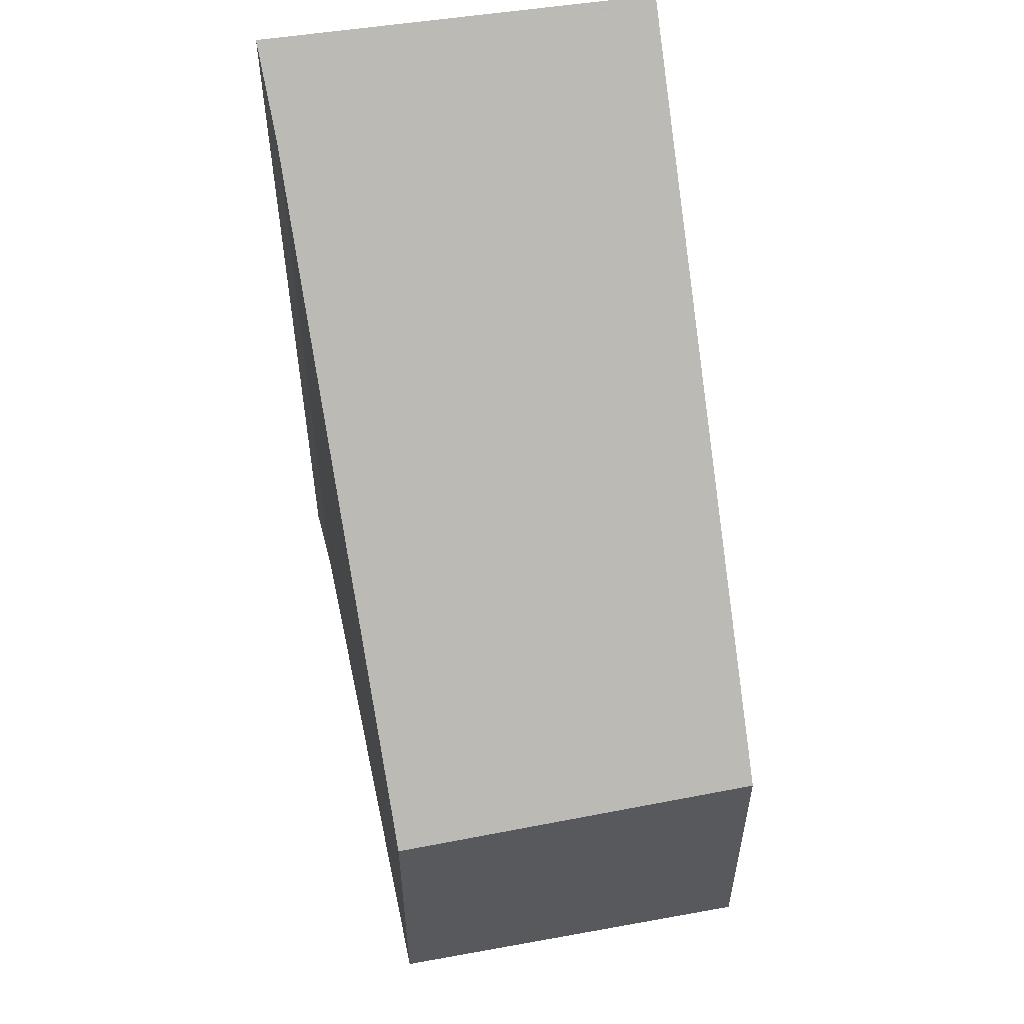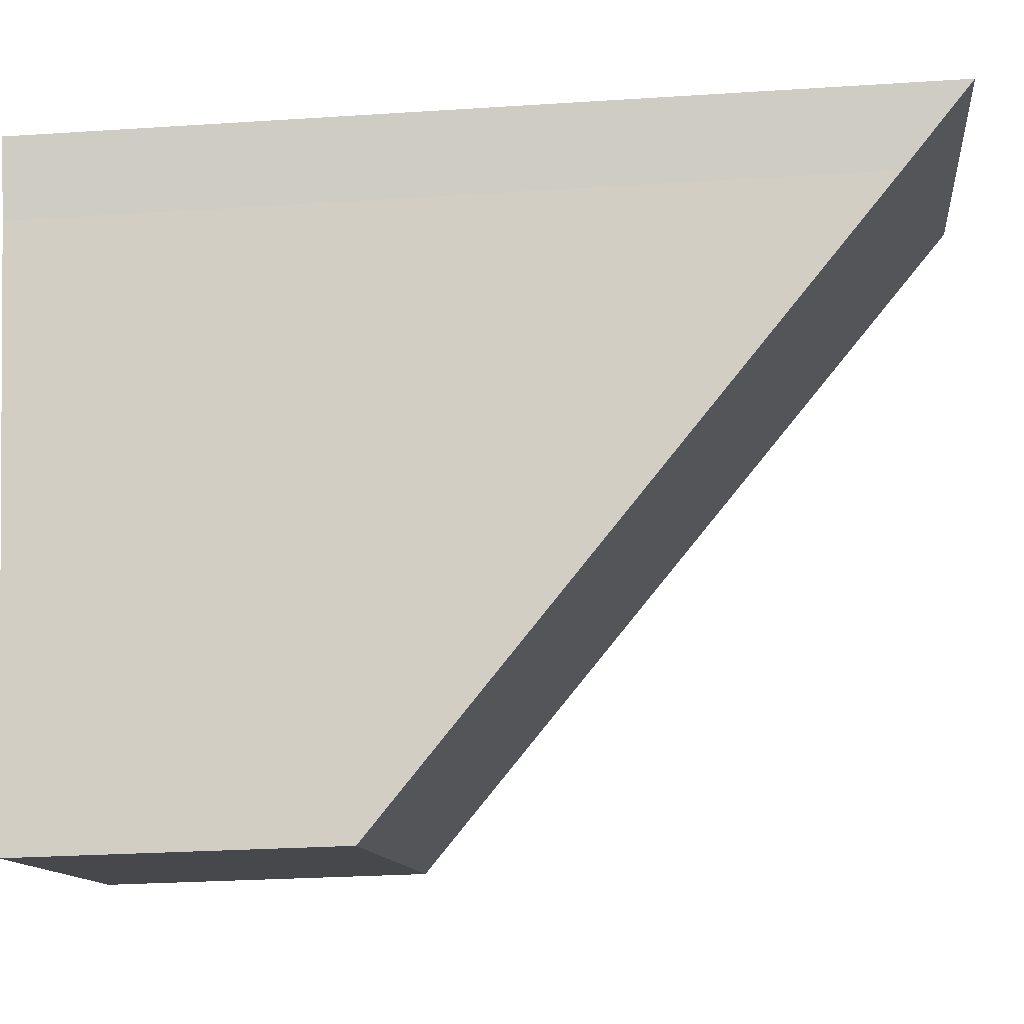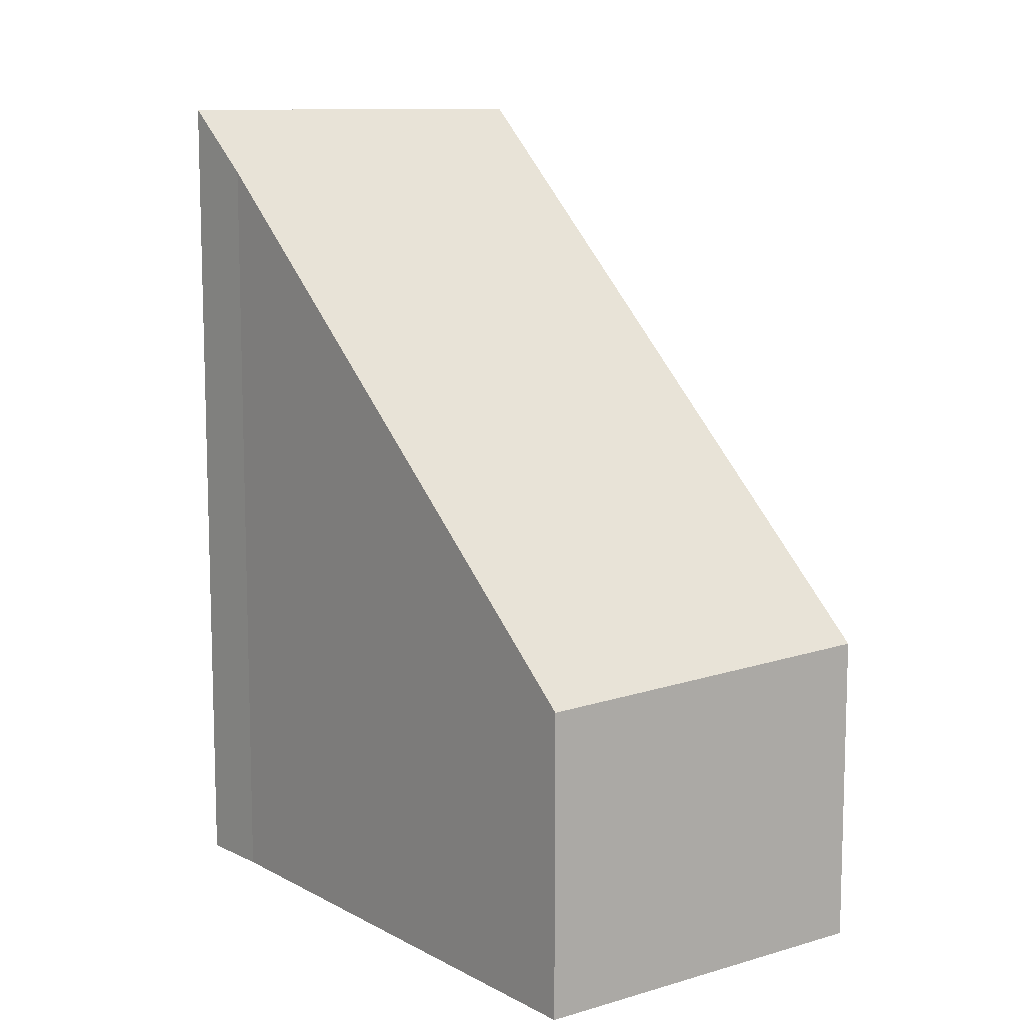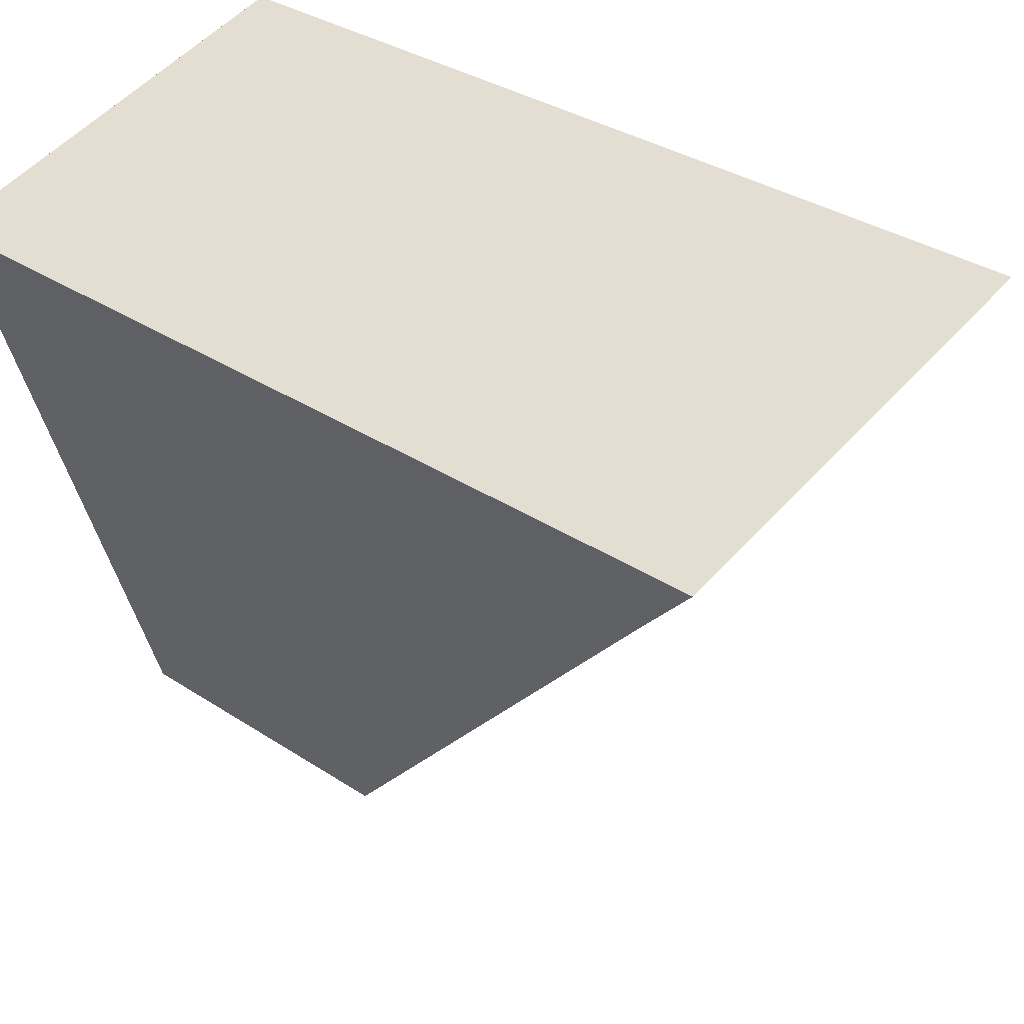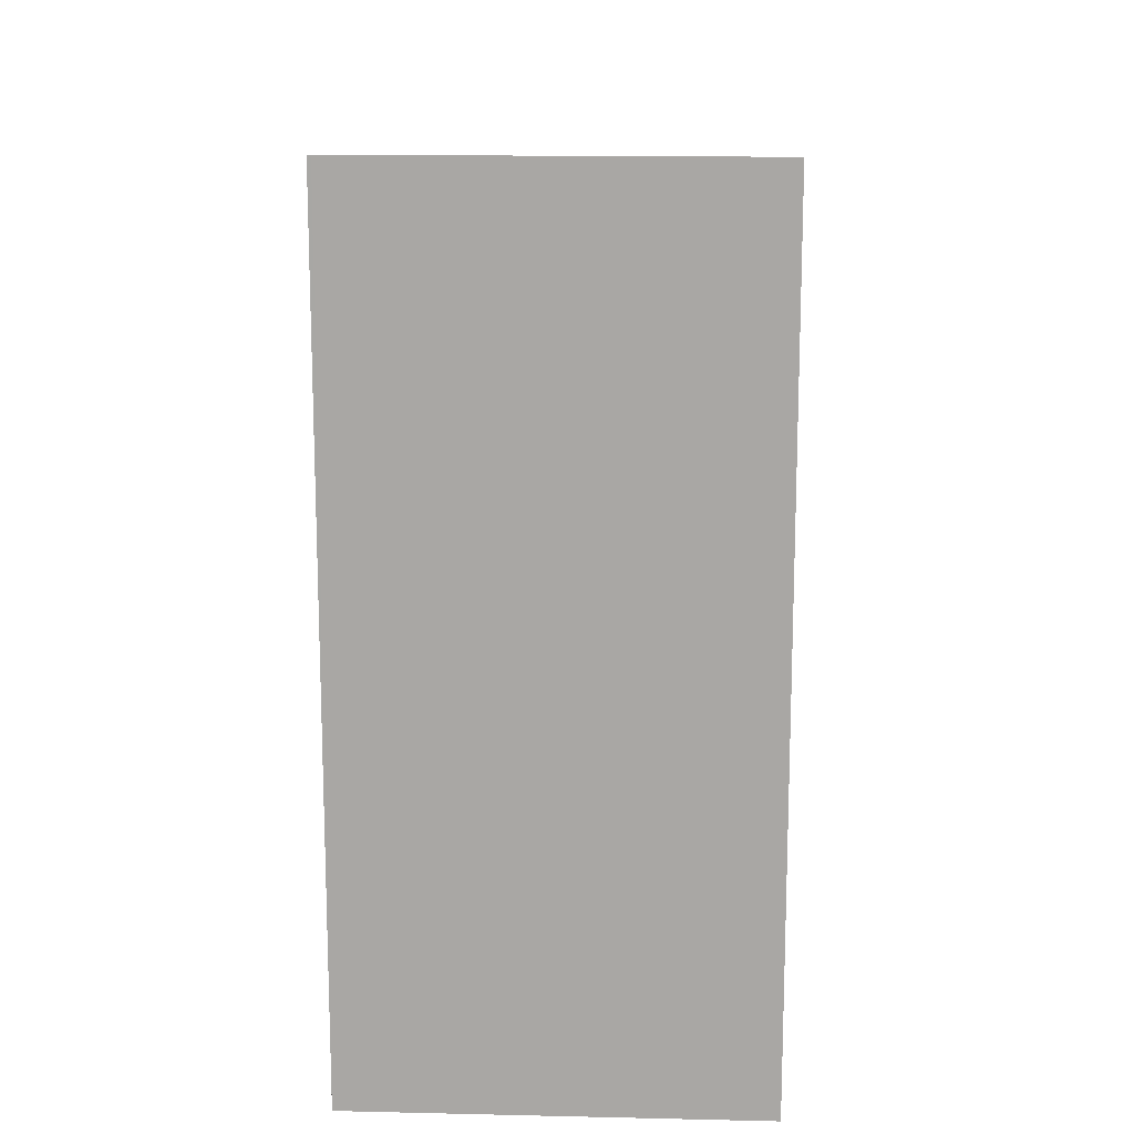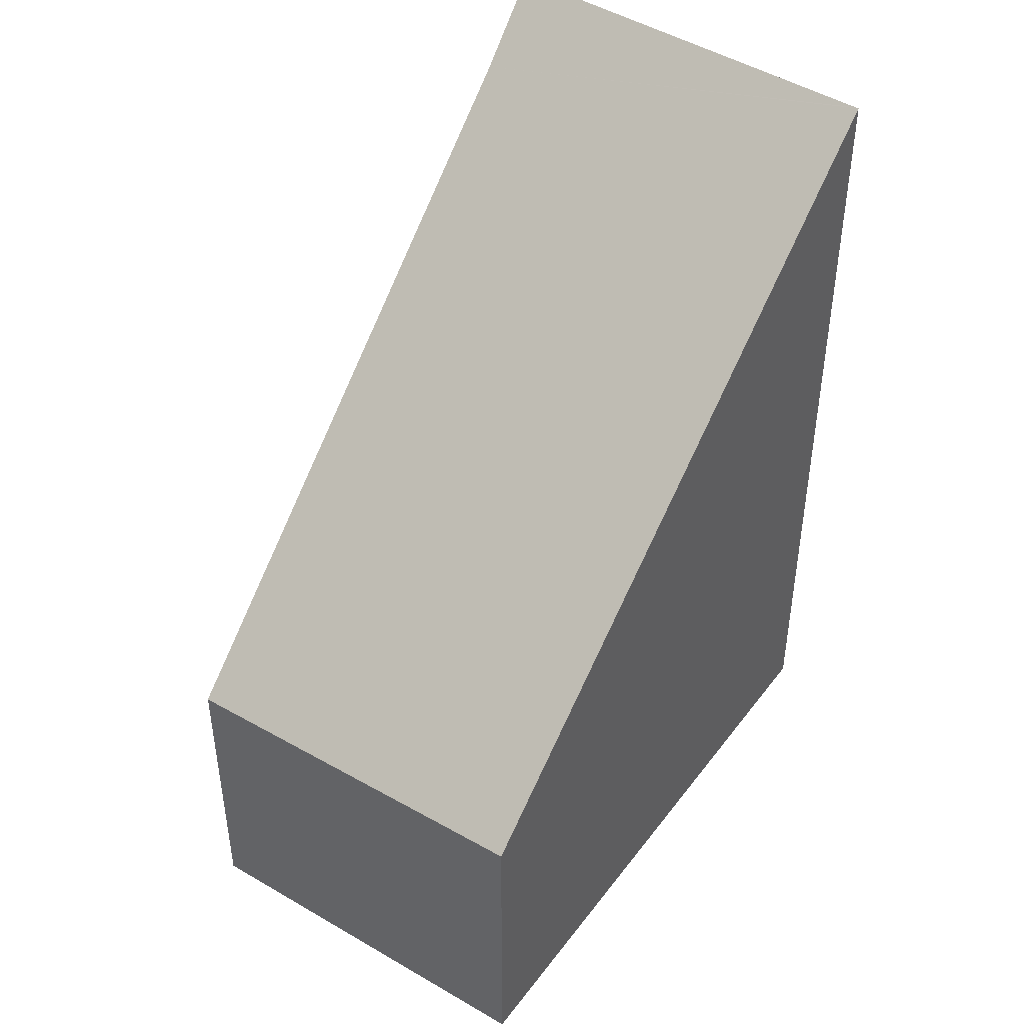
<metadata>
{"format":"obj","ext":"obj","renderer":"f3d","projection":"perspective","resolution":1024,"background":"white","views":[{"elev":56.3,"azim":-174.4,"up":"+Y"},{"elev":-28.0,"azim":95.6,"up":"+Z"},{"elev":10.7,"azim":160.2,"up":"+Y"},{"elev":33.2,"azim":132.2,"up":"+Z"},{"elev":14.8,"azim":17.5,"up":"+Y"},{"elev":45.7,"azim":-129.7,"up":"+Y"}]}
</metadata>
<code>
v  5.181 7.661 4.138
v  1.679 8.305 5.822
v  5.439 8.305 4.839
v  1.643 8.305 5.831
v  1.381 7.467 4.899
v  3.538 2.963 -1.042
v  0 3.061 1.874e-16
v  0 0 0
v  3.538 6.38e-17 -1.042
v  1.381 -3e-16 4.899
v  1.643 -3.57e-16 5.831
v  5.439 -2.963e-16 4.839
v  1.679 -3.565e-16 5.822
v  5.181 -2.534e-16 4.138
g defaultobject
f 1 2 3
f 2 1 4
f 4 1 5
f 5 1 6
f 5 6 7
f 6 8 7
f 8 6 9
f 8 5 7
f 5 8 10
f 5 10 4
f 4 10 11
f 11 2 4
f 2 11 3
f 3 11 12
f 12 11 13
f 14 6 1
f 6 14 9
f 12 1 3
f 1 12 14
f 10 13 11
f 13 10 12
f 12 10 8
f 12 8 14
f 14 8 9

</code>
